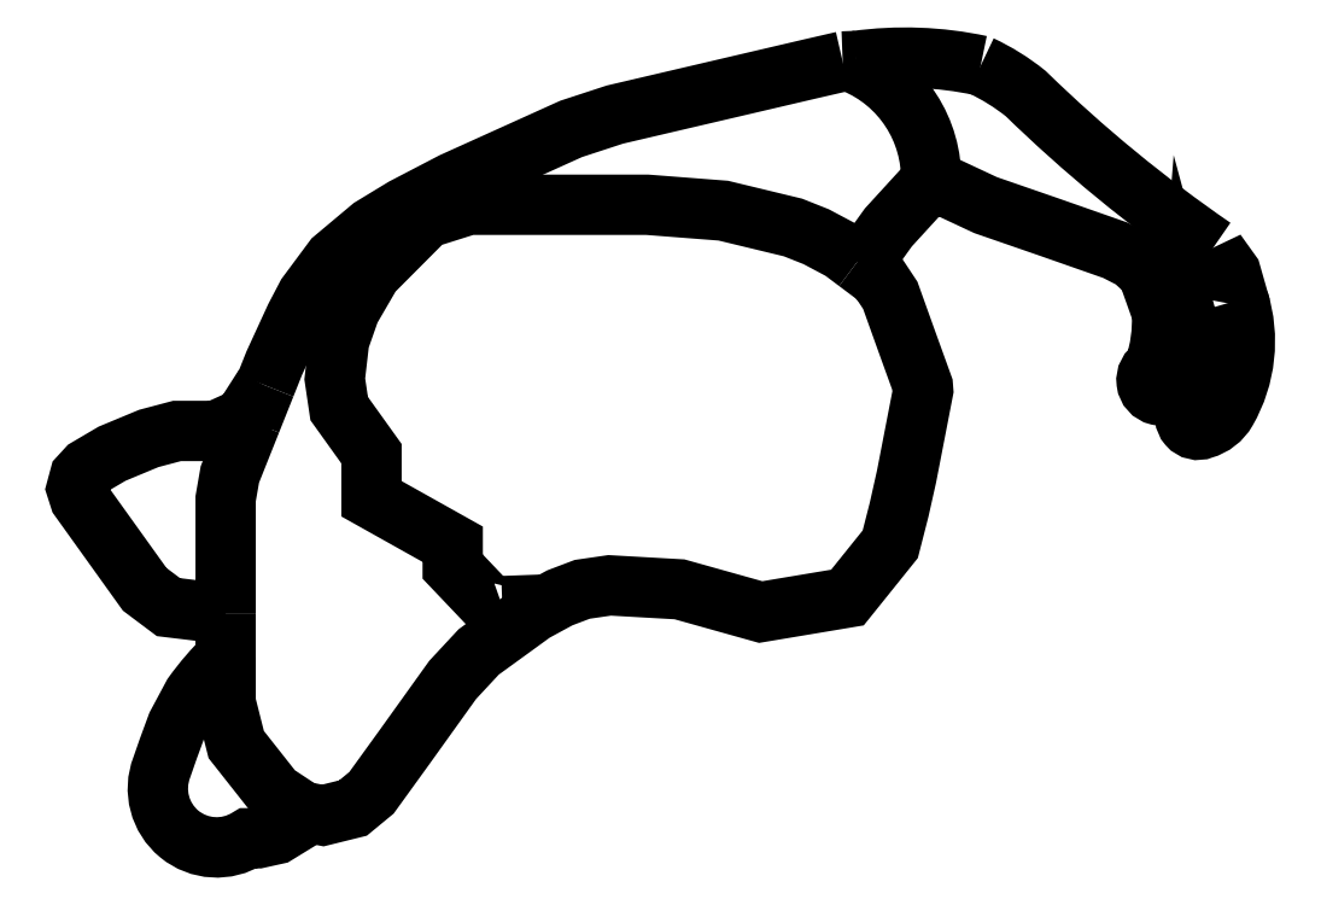
<metadata>
{"format":"dxf","ext":"dxf","renderer":"ezdxf+matplotlib","layout":"modelspace","background":"white","min_lineweight":24,"dpi":150}
</metadata>
<code>
0
SECTION
2
ENTITIES
0
POLYLINE
8
0
66
     1
10
0
20
0
30
0
70
     2
0
VERTEX
8
0
10
-0.355
20
-0.1822
30
0
50
180
0
VERTEX
8
0
10
-0.4011
20
-0.1767
30
0
70
     1
50
180
0
VERTEX
8
0
10
-0.4203
20
-0.1623
30
0
50
180
0
VERTEX
8
0
10
-0.4334
20
-0.1439
30
0
50
180
0
VERTEX
8
0
10
-0.4727
20
-0.08921
30
0
50
180
0
VERTEX
8
0
10
-0.4753
20
-0.08098
30
0
70
     1
50
180
0
VERTEX
8
0
10
-0.4727
20
-0.07118
30
0
50
180
0
VERTEX
8
0
10
-0.4667
20
-0.06466
30
0
70
     1
50
180
0
VERTEX
8
0
10
-0.4466
20
-0.05284
30
0
50
180
0
VERTEX
8
0
10
-0.417
20
-0.04054
30
0
70
     1
50
180
0
VERTEX
8
0
10
-0.3942
20
-0.0345
30
0
50
180
0
VERTEX
8
0
10
-0.3812
20
-0.0345
30
0
70
     1
50
180
0
VERTEX
8
0
10
-0.3629
20
-0.0345
30
0
50
180
0
VERTEX
8
0
10
-0.3405
20
-0.02442
30
0
70
     1
50
180
0
VERTEX
8
0
10
-0.3237
20
0.001877
30
0
50
180
0
SEQEND
8
0
0
POLYLINE
8
0
66
     1
10
0
20
0
30
0
0
VERTEX
8
0
10
-0.2894
20
-0.3448
30
0
0
VERTEX
8
0
10
-0.314
20
-0.3598
30
0
0
VERTEX
8
0
10
-0.3289
20
-0.3631
30
0
0
VERTEX
8
0
10
-0.3368
20
-0.3631
30
0
42
-0.7235
0
VERTEX
8
0
10
-0.4065
20
-0.3059
30
0
0
VERTEX
8
0
10
-0.4012
20
-0.2908
30
0
0
VERTEX
8
0
10
-0.3942
20
-0.2717
30
0
0
VERTEX
8
0
10
-0.3813
20
-0.2476
30
0
42
-0.04408
0
VERTEX
8
0
10
-0.355
20
-0.217
30
0
0
SEQEND
8
0
0
POLYLINE
8
0
66
     1
10
0
20
0
30
0
0
VERTEX
8
0
10
0.2143
20
0.1663
30
0
42
0.3119
0
VERTEX
8
0
10
0.1519
20
0.2625
30
0
42
1.358
0
SEQEND
8
0
0
POLYLINE
8
0
66
     1
10
0
20
0
30
0
0
VERTEX
8
0
10
0.1536
20
0.264
30
0
0
VERTEX
8
0
10
0.143
20
0.2636
30
0
0
SEQEND
8
0
0
POLYLINE
8
0
66
     1
10
0
20
0
30
0
0
VERTEX
8
0
10
0.4625
20
0.07122
30
0
42
-0.2092
0
VERTEX
8
0
10
0.4527
20
-0.01798
30
0
42
-0.1965
0
VERTEX
8
0
10
0.4338
20
-0.03276
30
0
42
-0.7169
0
VERTEX
8
0
10
0.4208
20
-0.01798
30
0
42
0.4229
0
VERTEX
8
0
10
0.4338
20
0.01421
30
0
42
-0.03238
0
VERTEX
8
0
10
0.4232
20
0.0464
30
0
42
-0.1003
0
VERTEX
8
0
10
0.4105
20
-0.0005653
30
0
42
-1.281
0
VERTEX
8
0
10
0.3947
20
0.01707
30
0
42
0.0902
0
VERTEX
8
0
10
0.4007
20
0.06065
30
0
42
0.2672
0
SEQEND
8
0
0
POLYLINE
8
0
66
     1
10
0
20
0
30
0
0
VERTEX
8
0
10
0.4617
20
0.06702
30
0
0
VERTEX
8
0
10
0.4625
20
0.07122
30
0
0
VERTEX
8
0
10
0.4562
20
0.09297
30
0
0
VERTEX
8
0
10
0.4497
20
0.1021
30
0
0
VERTEX
8
0
10
0.4431
20
0.1113
30
0
0
VERTEX
8
0
10
0.4421
20
0.1134
30
0
0
SEQEND
8
0
0
POLYLINE
8
0
66
     1
10
0
20
0
30
0
0
VERTEX
8
0
10
0.2544
20
0.2603
30
0
42
0.0872
0
VERTEX
8
0
10
0.1536
20
0.264
30
0
42
-0.4336
0
SEQEND
8
0
0
POLYLINE
8
0
66
     1
10
0
20
0
30
0
0
VERTEX
8
0
10
0.4421
20
0.1134
30
0
42
-0.04264
0
VERTEX
8
0
10
0.2907
20
0.2377
30
0
42
0.0607
0
VERTEX
8
0
10
0.2544
20
0.2603
30
0
42
-0.07421
0
SEQEND
8
0
0
POLYLINE
8
0
66
     1
10
0
20
0
30
0
0
VERTEX
8
0
10
0.4007
20
0.06065
30
0
0
VERTEX
8
0
10
0.3956
20
0.07483
30
0
0
VERTEX
8
0
10
0.3892
20
0.09301
30
0
0
VERTEX
8
0
10
0.3774
20
0.1039
30
0
0
VERTEX
8
0
10
0.3628
20
0.1114
30
0
0
VERTEX
8
0
10
0.3105
20
0.1297
30
0
0
VERTEX
8
0
10
0.2583
20
0.1477
30
0
0
VERTEX
8
0
10
0.2387
20
0.1569
30
0
0
VERTEX
8
0
10
0.2191
20
0.1661
30
0
0
VERTEX
8
0
10
0.2105
20
0.1633
30
0
0
VERTEX
8
0
10
0.1798
20
0.1297
30
0
0
VERTEX
8
0
10
0.1733
20
0.1205
30
0
0
VERTEX
8
0
10
0.1667
20
0.1114
30
0
0
VERTEX
8
0
10
0.1547
20
0.1019
30
0
0
SEQEND
8
0
0
POLYLINE
8
0
66
     1
10
0
20
0
30
0
0
VERTEX
8
0
10
-0.1317
20
-0.1758
30
0
0
VERTEX
8
0
10
-0.09511
20
-0.1745
30
0
0
SEQEND
8
0
0
POLYLINE
8
0
66
     1
10
0
20
0
30
0
0
VERTEX
8
0
10
0.1547
20
0.1019
30
0
0
VERTEX
8
0
10
0.1421
20
0.1113
30
0
0
VERTEX
8
0
10
0.1215
20
0.1223
30
0
0
VERTEX
8
0
10
0.1029
20
0.1297
30
0
0
VERTEX
8
0
10
0.04661
20
0.1432
30
0
0
VERTEX
8
0
10
-0.0148
20
0.148
30
0
0
VERTEX
8
0
10
-0.09327
20
0.148
30
0
0
VERTEX
8
0
10
-0.1588
20
0.148
30
0
0
VERTEX
8
0
10
-0.1933
20
0.1371
30
0
0
VERTEX
8
0
10
-0.2373
20
0.09297
30
0
0
VERTEX
8
0
10
-0.2546
20
0.0631
30
0
0
VERTEX
8
0
10
-0.2634
20
0.03825
30
0
0
VERTEX
8
0
10
-0.2669
20
0.007481
30
0
0
VERTEX
8
0
10
-0.2634
20
-0.01647
30
0
0
VERTEX
8
0
10
-0.2503
20
-0.03465
30
0
0
VERTEX
8
0
10
-0.2373
20
-0.05284
30
0
0
VERTEX
8
0
10
-0.2373
20
-0.07103
30
0
0
VERTEX
8
0
10
-0.2373
20
-0.08921
30
0
0
VERTEX
8
0
10
-0.2045
20
-0.1076
30
0
0
VERTEX
8
0
10
-0.1717
20
-0.1259
30
0
0
VERTEX
8
0
10
-0.1717
20
-0.1349
30
0
0
VERTEX
8
0
10
-0.1717
20
-0.1439
30
0
0
VERTEX
8
0
10
-0.139
20
-0.1784
30
0
0
VERTEX
8
0
10
-0.1317
20
-0.1758
30
0
0
SEQEND
8
0
0
POLYLINE
8
0
66
     1
10
0
20
0
30
0
0
VERTEX
8
0
10
-0.2928
20
-0.3416
30
0
0
VERTEX
8
0
10
-0.2765
20
-0.3448
30
0
0
VERTEX
8
0
10
-0.2522
20
-0.3388
30
0
0
VERTEX
8
0
10
-0.2373
20
-0.3264
30
0
0
VERTEX
8
0
10
-0.211
20
-0.2901
30
0
0
VERTEX
8
0
10
-0.1717
20
-0.2353
30
0
0
VERTEX
8
0
10
-0.1508
20
-0.2128
30
0
0
VERTEX
8
0
10
-0.1064
20
-0.1806
30
0
0
VERTEX
8
0
10
-0.08529
20
-0.1691
30
0
0
VERTEX
8
0
10
-0.06719
20
-0.1623
30
0
0
VERTEX
8
0
10
-0.04508
20
-0.1591
30
0
0
VERTEX
8
0
10
0.01128
20
-0.1623
30
0
0
VERTEX
8
0
10
0.04405
20
-0.1714
30
0
0
VERTEX
8
0
10
0.07683
20
-0.1806
30
0
0
VERTEX
8
0
10
0.1468
20
-0.1689
30
0
0
VERTEX
8
0
10
0.1814
20
-0.1259
30
0
0
VERTEX
8
0
10
0.1885
20
-0.09806
30
0
0
VERTEX
8
0
10
0.1945
20
-0.07118
30
0
0
VERTEX
8
0
10
0.208
20
-0.001872
30
0
0
VERTEX
8
0
10
0.2077
20
0.001877
30
0
0
VERTEX
8
0
10
0.1945
20
0.03825
30
0
0
VERTEX
8
0
10
0.1814
20
0.07494
30
0
0
VERTEX
8
0
10
0.1722
20
0.08877
30
0
0
VERTEX
8
0
10
0.1547
20
0.1019
30
0
0
SEQEND
8
0
0
POLYLINE
8
0
66
     1
10
0
20
0
30
0
0
VERTEX
8
0
10
-0.355
20
-0.217
30
0
0
VERTEX
8
0
10
-0.355
20
-0.2537
30
0
0
VERTEX
8
0
10
-0.3464
20
-0.2875
30
0
0
VERTEX
8
0
10
-0.3157
20
-0.3264
30
0
0
VERTEX
8
0
10
-0.2928
20
-0.3416
30
0
0
SEQEND
8
0
0
POLYLINE
8
0
66
     1
10
0
20
0
30
0
0
VERTEX
8
0
10
-0.355
20
-0.1822
30
0
0
VERTEX
8
0
10
-0.355
20
-0.217
30
0
0
SEQEND
8
0
0
POLYLINE
8
0
66
     1
10
0
20
0
30
0
0
VERTEX
8
0
10
-0.3345
20
-0.02681
30
0
0
VERTEX
8
0
10
-0.3516
20
-0.06964
30
0
0
VERTEX
8
0
10
-0.355
20
-0.08921
30
0
0
VERTEX
8
0
10
-0.355
20
-0.1806
30
0
0
VERTEX
8
0
10
-0.355
20
-0.1822
30
0
0
SEQEND
8
0
0
POLYLINE
8
0
66
     1
10
0
20
0
30
0
0
VERTEX
8
0
10
0.143
20
0.2636
30
0
0
VERTEX
8
0
10
0.1161
20
0.2574
30
0
0
VERTEX
8
0
10
-0.04088
20
0.2207
30
0
0
VERTEX
8
0
10
-0.07619
20
0.2092
30
0
0
VERTEX
8
0
10
-0.1717
20
0.166
30
0
0
VERTEX
8
0
10
-0.2113
20
0.1455
30
0
0
VERTEX
8
0
10
-0.2373
20
0.1297
30
0
0
VERTEX
8
0
10
-0.2678
20
0.1041
30
0
0
VERTEX
8
0
10
-0.2894
20
0.07494
30
0
0
VERTEX
8
0
10
-0.2987
20
0.05715
30
0
0
VERTEX
8
0
10
-0.3157
20
0.02022
30
0
0
VERTEX
8
0
10
-0.3229
20
0.002221
30
0
0
SEQEND
8
0
0
POLYLINE
8
0
66
     1
10
0
20
0
30
0
0
VERTEX
8
0
10
-0.3229
20
0.002221
30
0
0
VERTEX
8
0
10
-0.3345
20
-0.02681
30
0
0
SEQEND
8
0
0
ENDSEC
0
EOF

</code>
